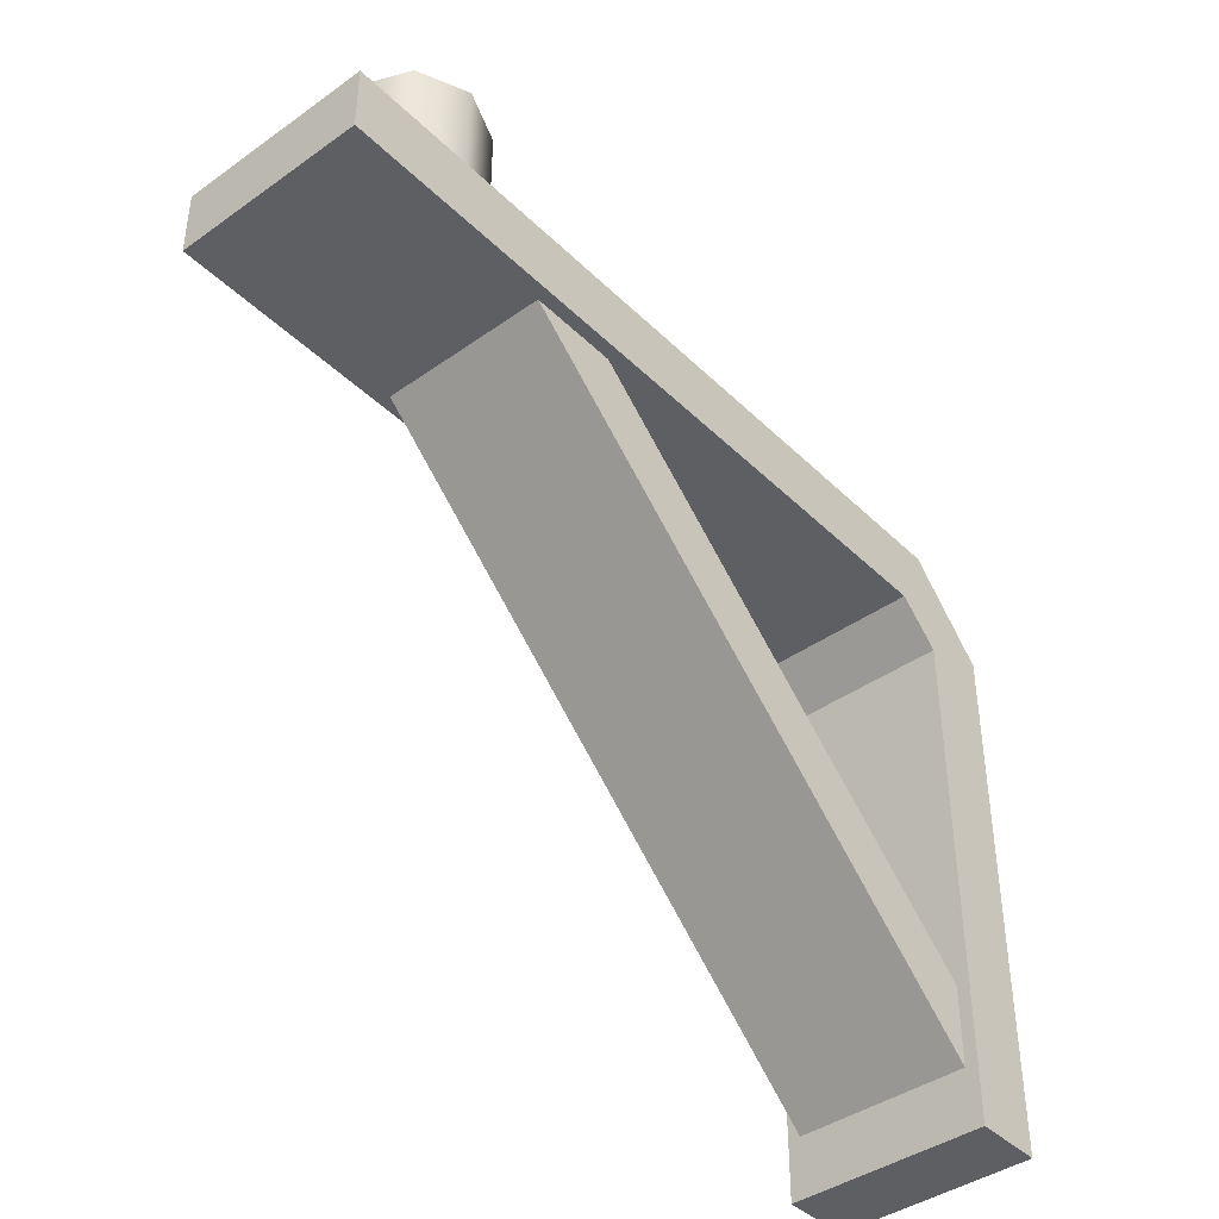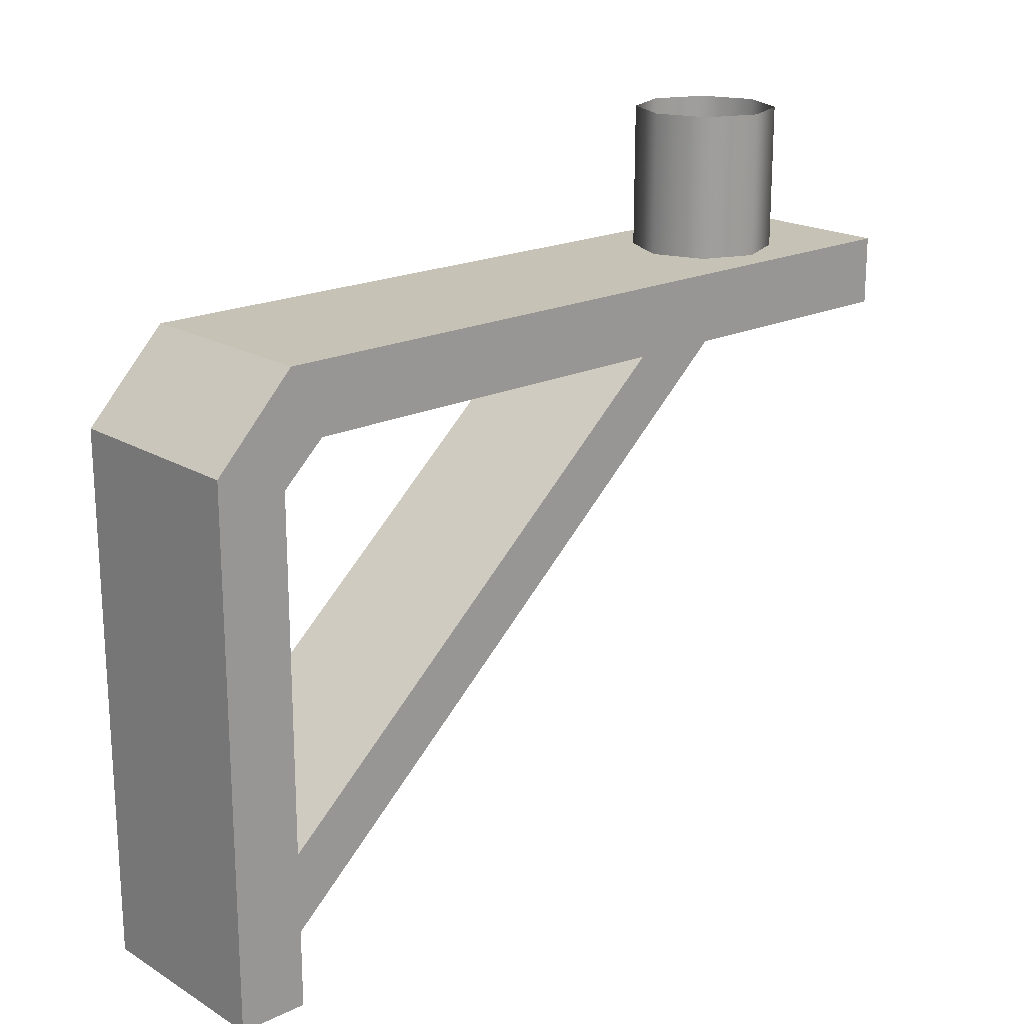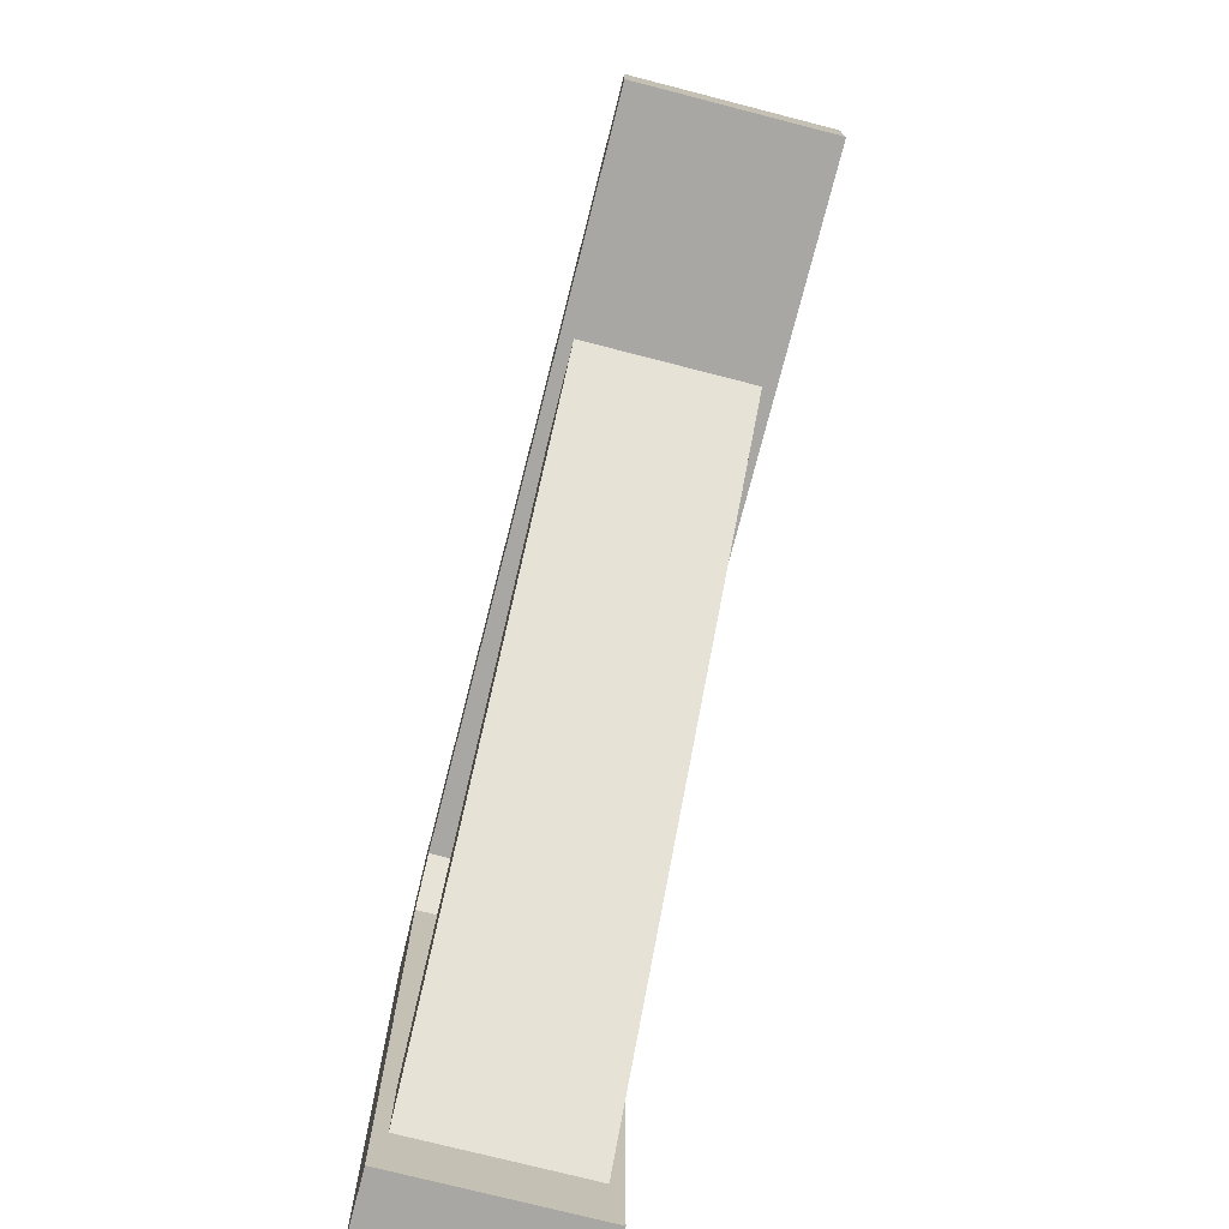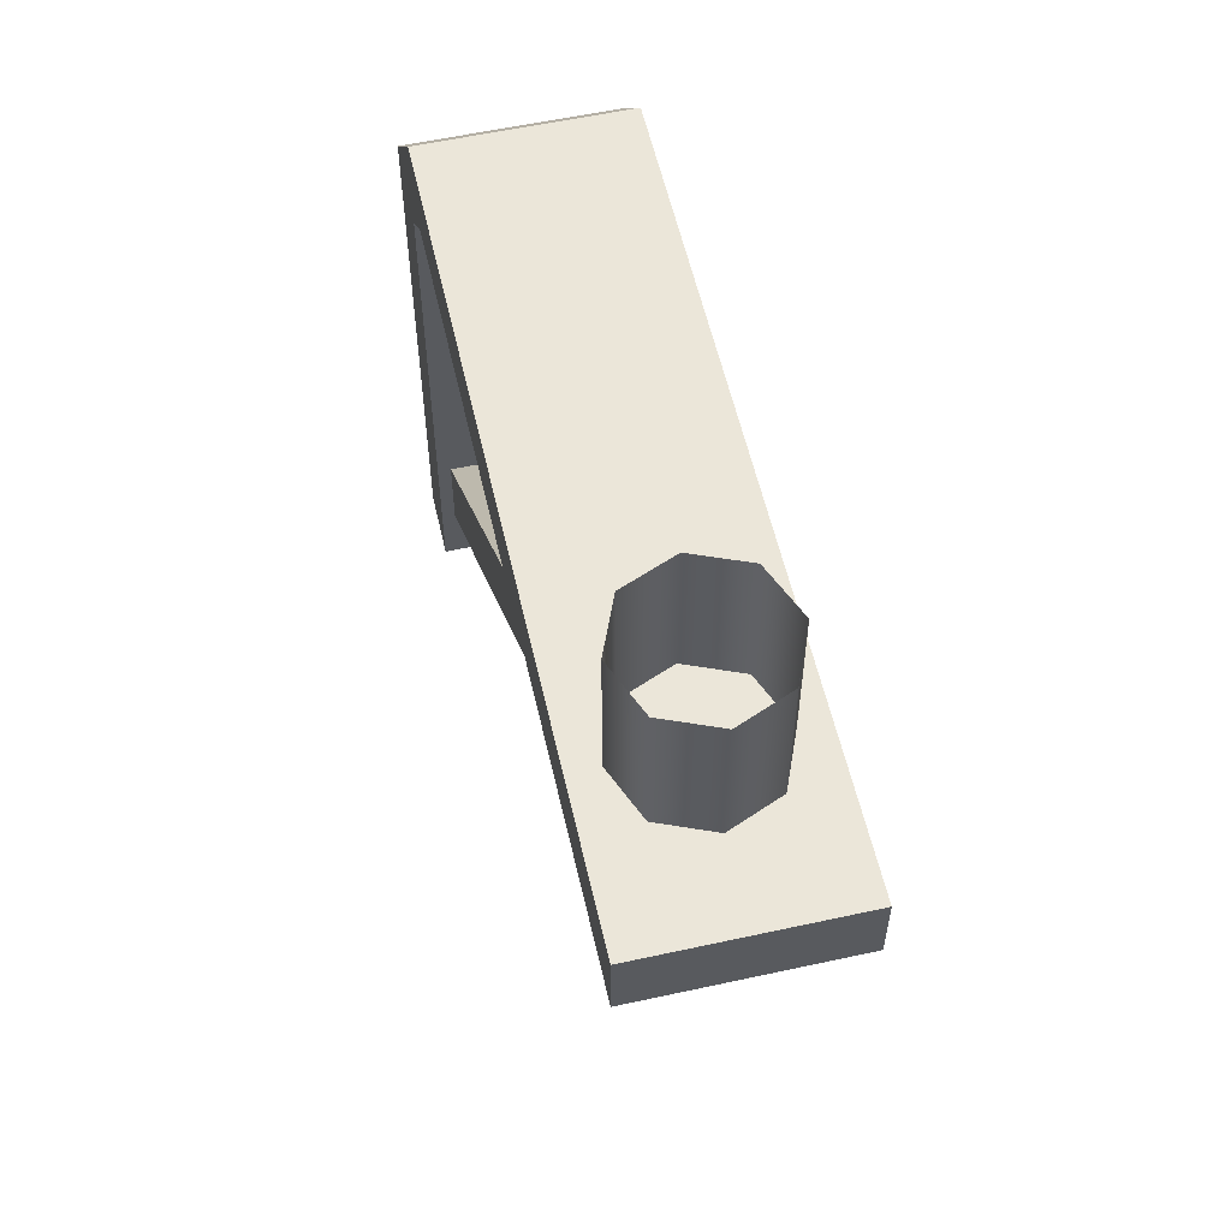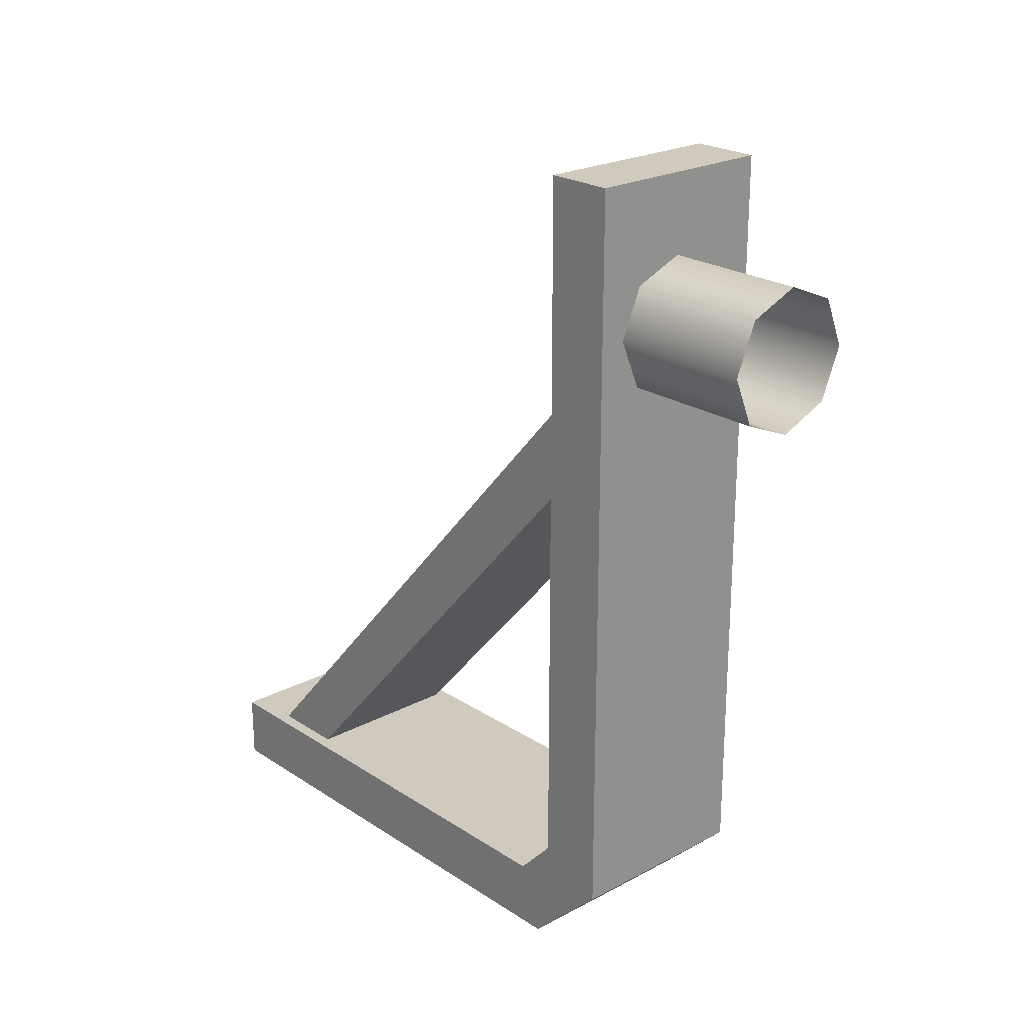
<metadata>
{"format":"obj","ext":"obj","renderer":"f3d","projection":"perspective","resolution":1024,"background":"white","views":[{"elev":-41.4,"azim":40.7,"up":"+Y"},{"elev":19.3,"azim":-132.0,"up":"+Y"},{"elev":-74.8,"azim":-14.4,"up":"+Y"},{"elev":57.4,"azim":-12.8,"up":"+Y"},{"elev":22.9,"azim":137.9,"up":"+Z"}]}
</metadata>
<code>
o CameraBottom_Building1Wall_Cube.011
v -0.07277 -0.1162 -0.02473
v -0.07277 -0.1162 0.0258
v 0.07277 -0.1162 -0.02473
v 0.07277 -0.1162 0.0258
v -0.07277 0.2751 -0.02473
v -0.07277 0.2568 0.0258
v 0.07277 0.2751 -0.02473
v 0.07277 0.2568 0.0258
v 0.06328 0.2968 0.4371
v 0.06328 0.329 0.4072
v -0.06328 0.2968 0.4371
v -0.06328 0.329 0.4072
v -0.07277 0.3365 0.5933
v -0.07277 0.2859 0.5933
v 0.07277 0.3365 0.5933
v 0.07277 0.2859 0.5933
v 0.07277 0.2859 0.05651
v 0.07277 0.3365 0.03388
v -0.07277 0.2859 0.05651
v -0.07277 0.3365 0.03388
v 0.06328 -0.07958 0.01752
v 0.06328 -0.0474 -0.0124
v -0.06328 -0.07958 0.01752
v -0.06328 -0.0474 -0.0124
v -0.03653 0.3293 0.5187
v -0.05188 0.3293 0.4816
v 0.00053 0.3293 0.534
v 0.03759 0.3293 0.5187
v 0.05294 0.3293 0.4816
v 0.03759 0.3293 0.4446
v 0.00053 0.3293 0.4292
v -0.03653 0.3293 0.4446
v -0.03653 0.4425 0.5187
v -0.05188 0.4425 0.4816
v 0.00053 0.4425 0.534
v 0.03759 0.4425 0.5187
v 0.05294 0.4425 0.4816
v 0.03759 0.4425 0.4446
v 0.00053 0.4425 0.4292
v -0.03653 0.4425 0.4446
f 2 1 3 4
f 4 3 7 8
f 1 2 6 5
f 3 1 5 7
f 2 4 8 6
f 6 19 20 5
f 14 16 15 13
f 10 9 21 22
f 12 10 22 24
f 7 18 17 8
f 11 12 24 23
f 19 14 13 20
f 17 16 14 19
f 20 13 15 18
f 18 15 16 17
f 5 20 18 7
f 9 11 23 21
f 8 17 19 6
f 29 30 38 37
f 27 28 36 35
f 26 25 33 34
f 32 26 34 40
f 30 31 39 38
f 28 29 37 36
f 25 27 35 33
f 31 32 40 39

</code>
